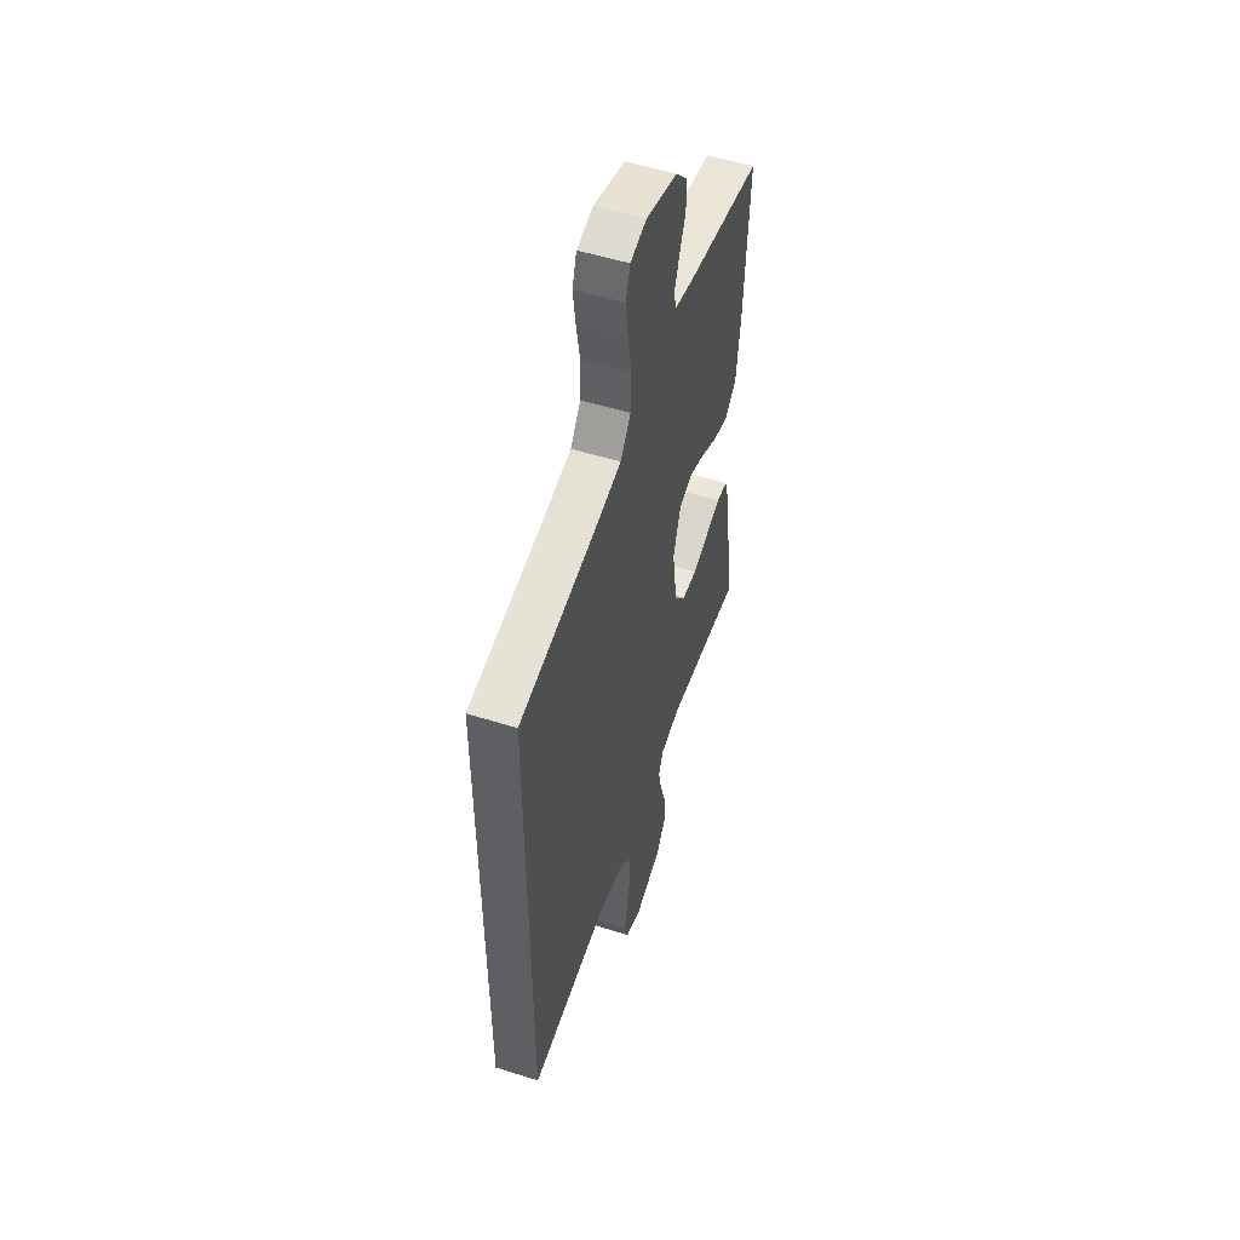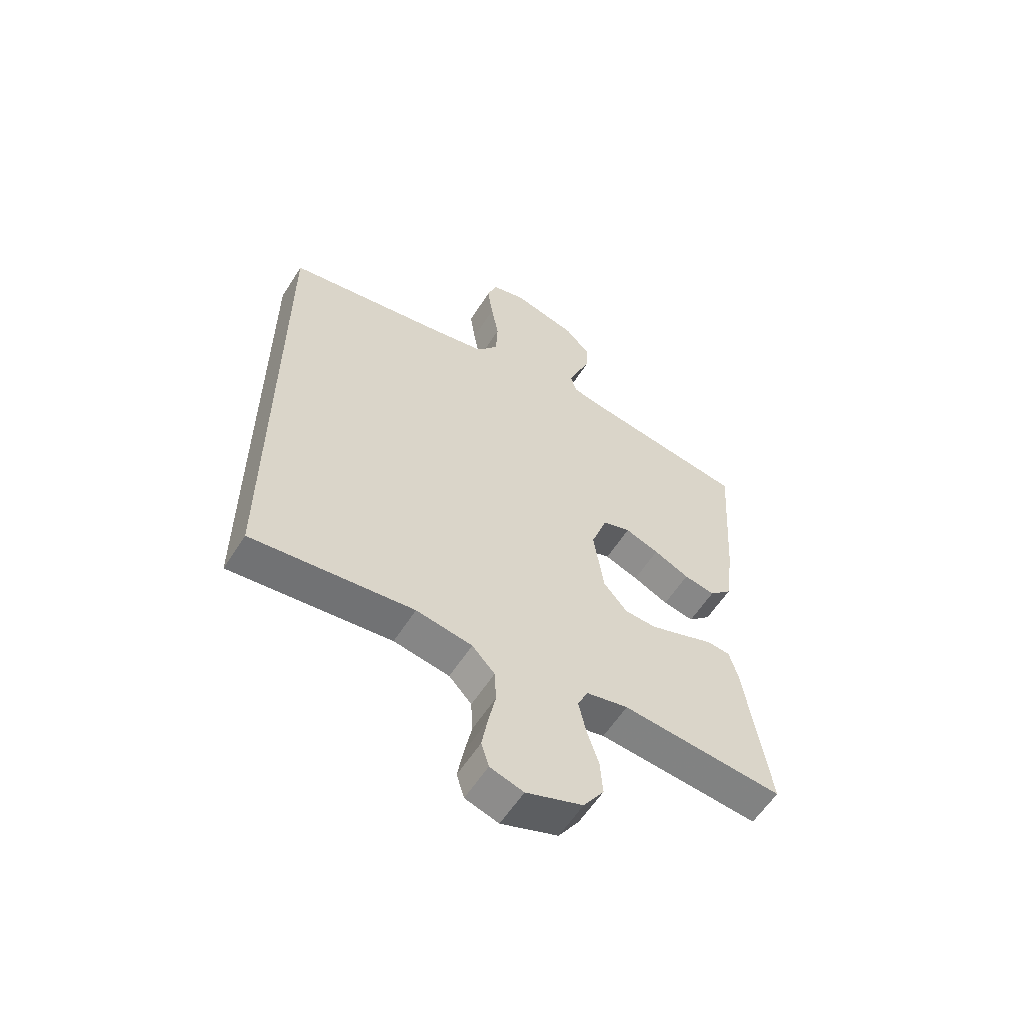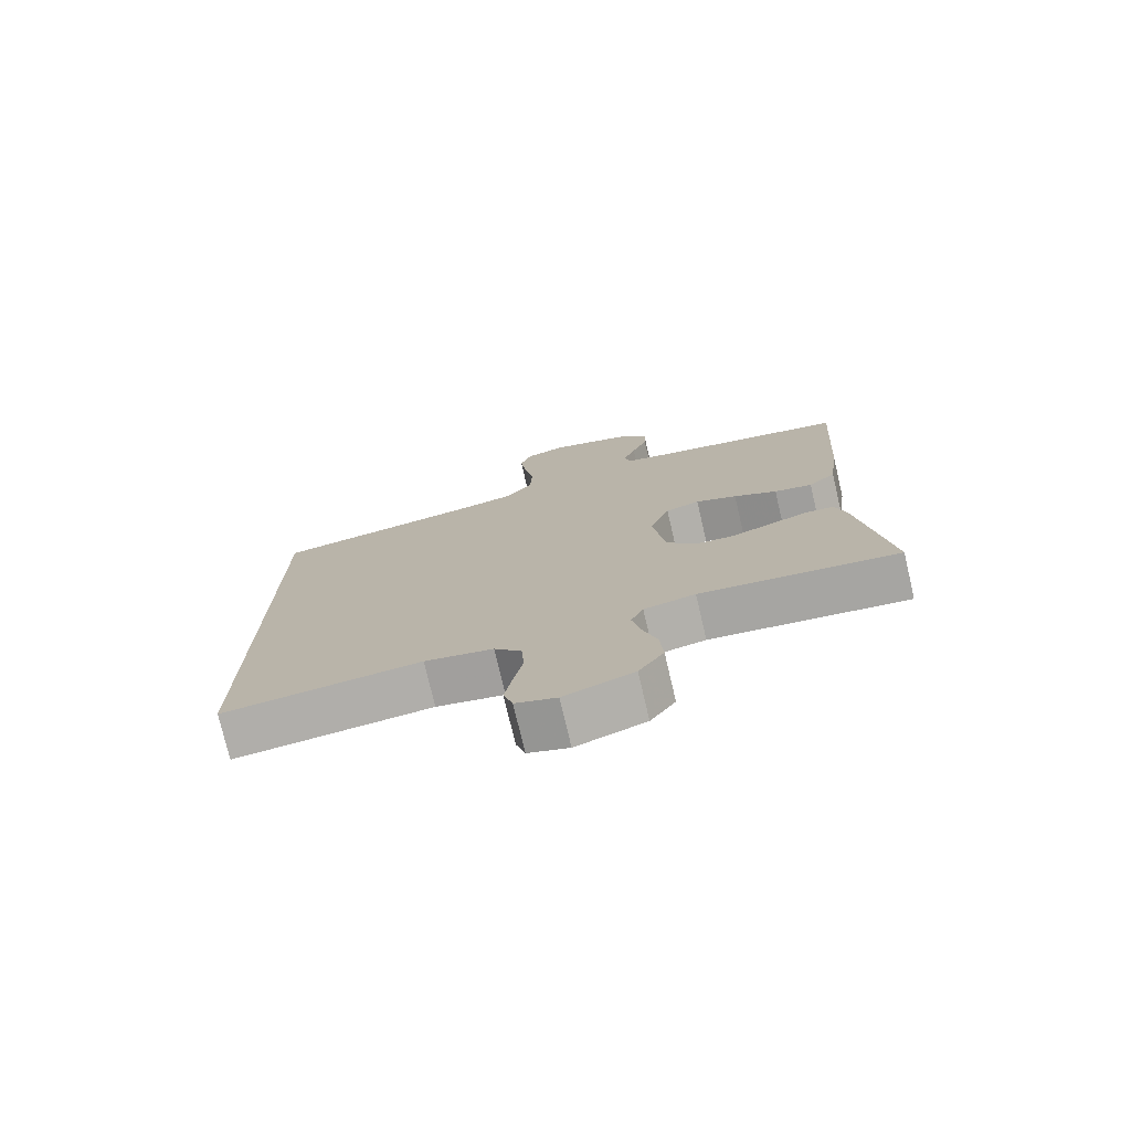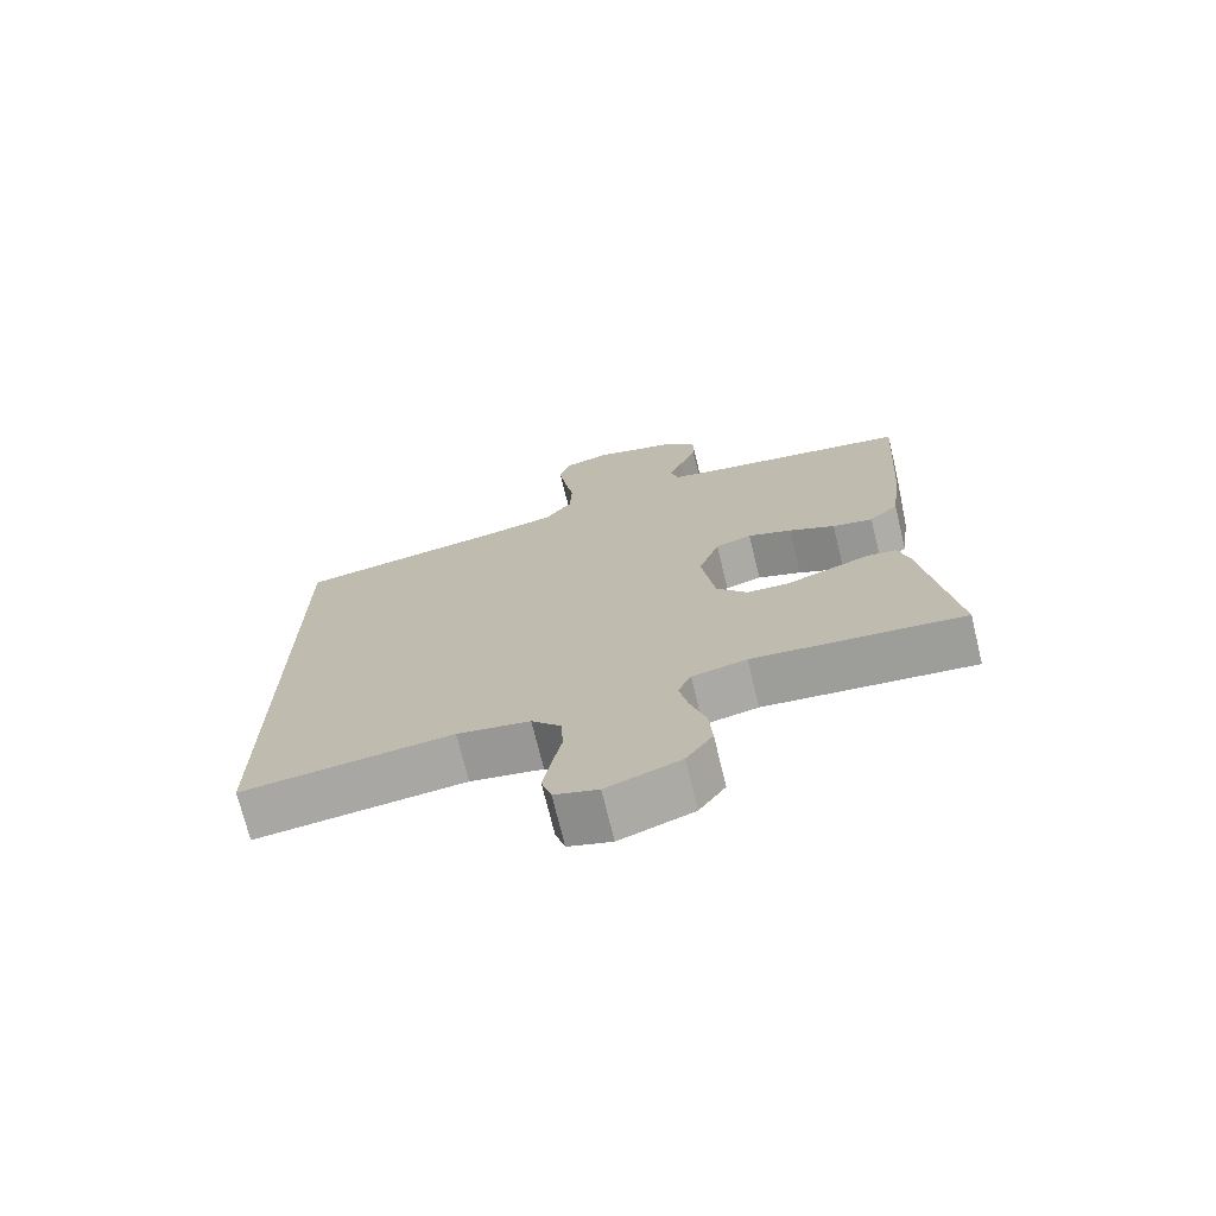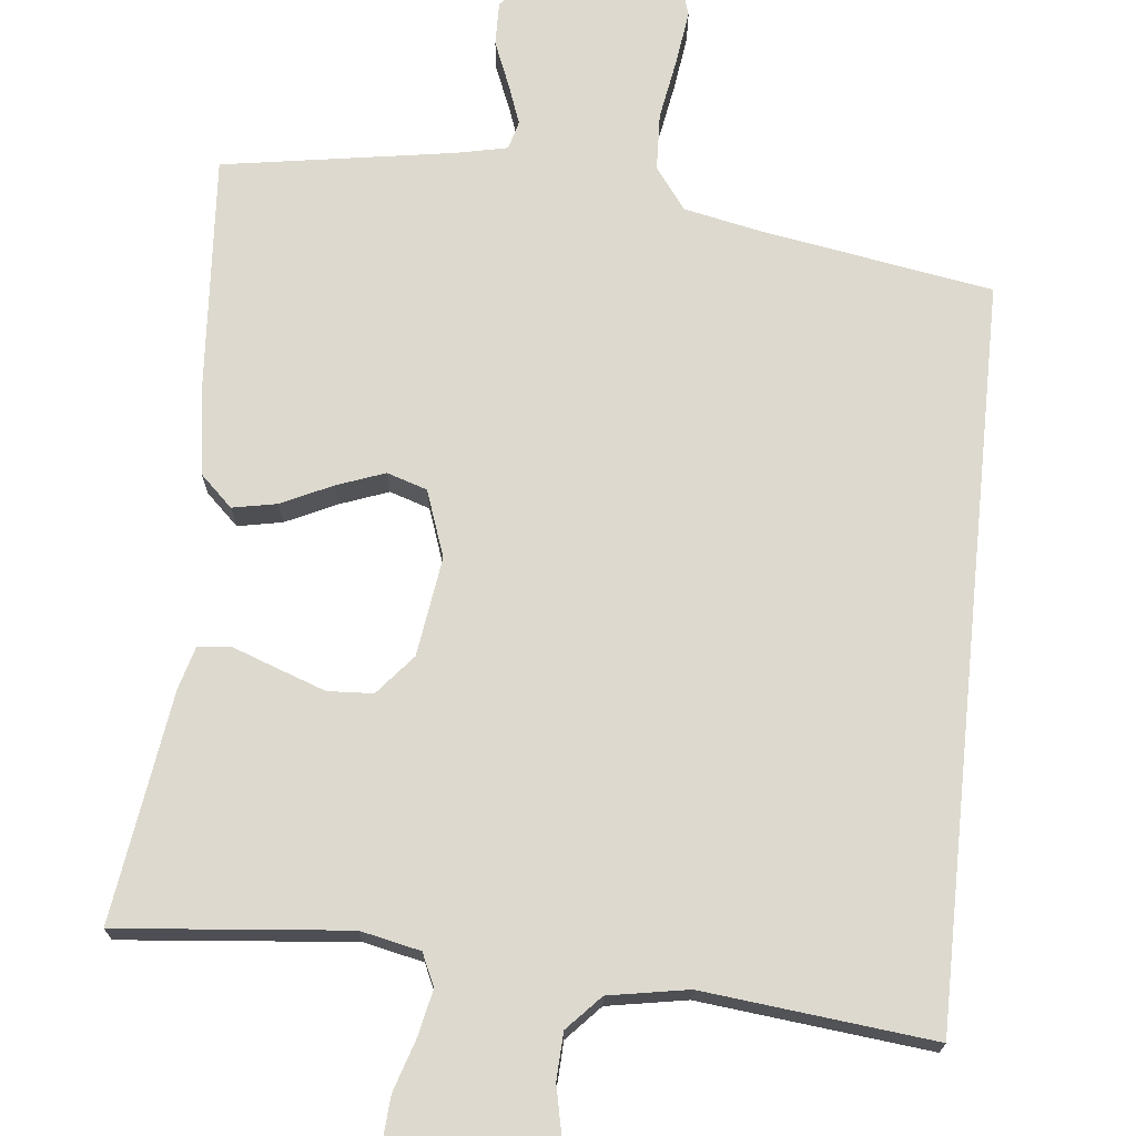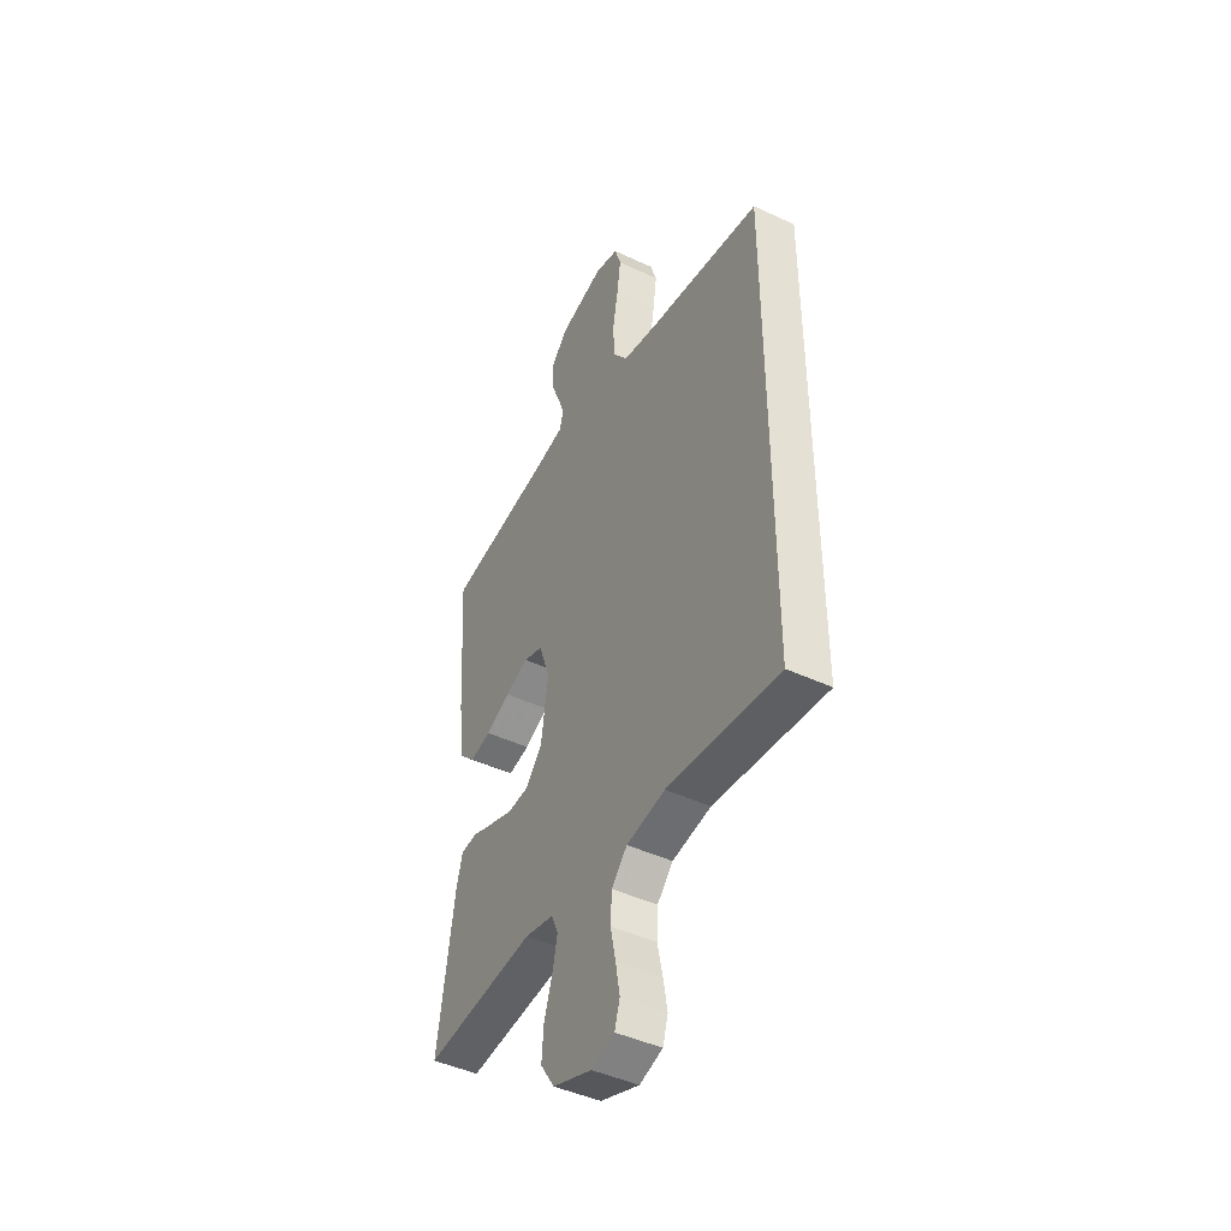
<metadata>
{"format":"obj","ext":"obj","renderer":"f3d","projection":"perspective","resolution":1024,"background":"white","views":[{"elev":52.7,"azim":-71.2,"up":"+Z"},{"elev":-58.4,"azim":-32.1,"up":"+Z"},{"elev":-75.9,"azim":13.2,"up":"+Z"},{"elev":-72.5,"azim":13.7,"up":"+Z"},{"elev":71.8,"azim":-174.2,"up":"+Y"},{"elev":-45.0,"azim":-118.5,"up":"+Z"}]}
</metadata>
<code>
v 0.5 0.07 0.5
v 0.48 0.07 0.2
v 0.464 0.07 0.078
v 0.422 0.07 0.038
v 0.364 0.07 0.049
v 0.298 0.07 0.08
v 0.235 0.07 0.103
v 0.183 0.07 0.086
v 0.153 0.07 0
v 0.172 0.07 -0.129
v 0.216 0.07 -0.181
v 0.275 0.07 -0.184
v 0.339 0.07 -0.161
v 0.396 0.07 -0.14
v 0.439 0.07 -0.144
v 0.455 0.07 -0.2
v 0.5 0.07 -0.5
v 0.2 0.07 -0.472
v 0.122 0.07 -0.489
v 0.103 0.07 -0.531
v 0.116 0.07 -0.591
v 0.138 0.07 -0.659
v 0.143 0.07 -0.726
v 0.105 0.07 -0.782
v 0 0.07 -0.82
v -0.062 0.07 -0.801
v -0.076 0.07 -0.755
v -0.065 0.07 -0.693
v -0.051 0.07 -0.626
v -0.054 0.07 -0.565
v -0.096 0.07 -0.52
v -0.2 0.07 -0.502
v -0.5 0.07 -0.535
v -0.5 0.07 0.426
v -0.2 0.07 0.477
v -0.1 0.07 0.498
v -0.06 0.07 0.552
v -0.057 0.07 0.626
v -0.071 0.07 0.705
v -0.081 0.07 0.777
v -0.064 0.07 0.829
v 0 0.07 0.847
v 0.121 0.07 0.815
v 0.167 0.07 0.766
v 0.166 0.07 0.709
v 0.142 0.07 0.65
v 0.123 0.07 0.598
v 0.133 0.07 0.561
v 0.2 0.07 0.547
v 0.5 0 0.5
v 0.48 0 0.2
v 0.464 0 0.078
v 0.422 0 0.038
v 0.364 0 0.049
v 0.298 0 0.08
v 0.235 0 0.103
v 0.183 0 0.086
v 0.153 0 0
v 0.172 0 -0.129
v 0.216 0 -0.181
v 0.275 0 -0.184
v 0.339 0 -0.161
v 0.396 0 -0.14
v 0.439 0 -0.144
v 0.455 0 -0.2
v 0.5 0 -0.5
v 0.2 0 -0.472
v 0.122 0 -0.489
v 0.103 0 -0.531
v 0.116 0 -0.591
v 0.138 0 -0.659
v 0.143 0 -0.726
v 0.105 0 -0.782
v 0 0 -0.82
v -0.062 0 -0.801
v -0.076 0 -0.755
v -0.065 0 -0.693
v -0.051 0 -0.626
v -0.054 0 -0.565
v -0.096 0 -0.52
v -0.2 0 -0.502
v -0.5 0 -0.535
v -0.5 0 0.426
v -0.2 0 0.477
v -0.1 0 0.498
v -0.06 0 0.552
v -0.057 0 0.626
v -0.071 0 0.705
v -0.081 0 0.777
v -0.064 0 0.829
v 0 0 0.847
v 0.121 0 0.815
v 0.167 0 0.766
v 0.166 0 0.709
v 0.142 0 0.65
v 0.123 0 0.598
v 0.133 0 0.561
v 0.2 0 0.547
f 44 45 46
f 43 44 46
f 42 43 46
f 41 42 46
f 40 41 46
f 39 40 46
f 38 39 46
f 37 38 46 47
f 36 37 47 48
f 32 33 34 35
f 31 32 35 36
f 36 48 49
f 31 36 49
f 30 31 49
f 27 28 29
f 26 27 29
f 25 26 29
f 24 25 29
f 23 24 29
f 22 23 29
f 21 22 29
f 20 21 29 30
f 16 17 18
f 15 16 18
f 14 15 18
f 13 14 18
f 12 13 18 19
f 11 12 19
f 19 20 30
f 11 19 30
f 10 11 30
f 4 5 6
f 3 4 6
f 2 3 6
f 1 2 6
f 49 1 6
f 49 6 7
f 9 10 30
f 8 9 30 49
f 7 8 49
f 95 94 93
f 95 93 92
f 95 92 91
f 95 91 90
f 95 90 89
f 95 89 88
f 95 88 87
f 96 95 87 86
f 97 96 86 85
f 84 83 82 81
f 85 84 81 80
f 98 97 85
f 98 85 80
f 98 80 79
f 78 77 76
f 78 76 75
f 78 75 74
f 78 74 73
f 78 73 72
f 78 72 71
f 78 71 70
f 79 78 70 69
f 67 66 65
f 67 65 64
f 67 64 63
f 67 63 62
f 68 67 62 61
f 68 61 60
f 79 69 68
f 79 68 60
f 79 60 59
f 55 54 53
f 55 53 52
f 55 52 51
f 55 51 50
f 55 50 98
f 56 55 98
f 79 59 58
f 98 79 58 57
f 98 57 56
f 1 50 51 2
f 2 51 52 3
f 3 52 53 4
f 4 53 54 5
f 5 54 55 6
f 6 55 56 7
f 7 56 57 8
f 8 57 58 9
f 9 58 59 10
f 10 59 60 11
f 11 60 61 12
f 12 61 62 13
f 13 62 63 14
f 14 63 64 15
f 15 64 65 16
f 16 65 66 17
f 17 66 67 18
f 18 67 68 19
f 19 68 69 20
f 20 69 70 21
f 21 70 71 22
f 22 71 72 23
f 23 72 73 24
f 24 73 74 25
f 25 74 75 26
f 26 75 76 27
f 27 76 77 28
f 28 77 78 29
f 29 78 79 30
f 30 79 80 31
f 31 80 81 32
f 32 81 82 33
f 33 82 83 34
f 34 83 84 35
f 35 84 85 36
f 36 85 86 37
f 37 86 87 38
f 38 87 88 39
f 39 88 89 40
f 40 89 90 41
f 41 90 91 42
f 42 91 92 43
f 43 92 93 44
f 44 93 94 45
f 45 94 95 46
f 46 95 96 47
f 47 96 97 48
f 48 97 98 49
f 49 98 50 1

</code>
